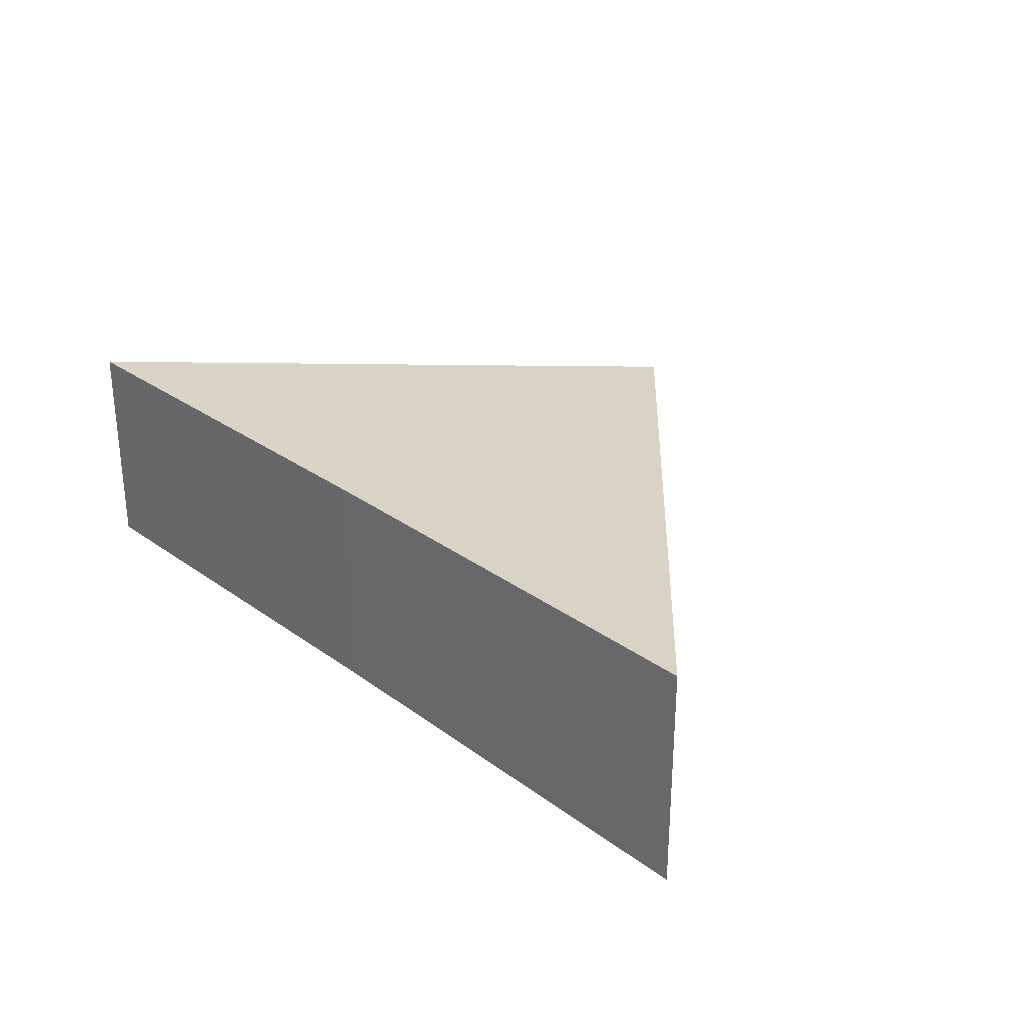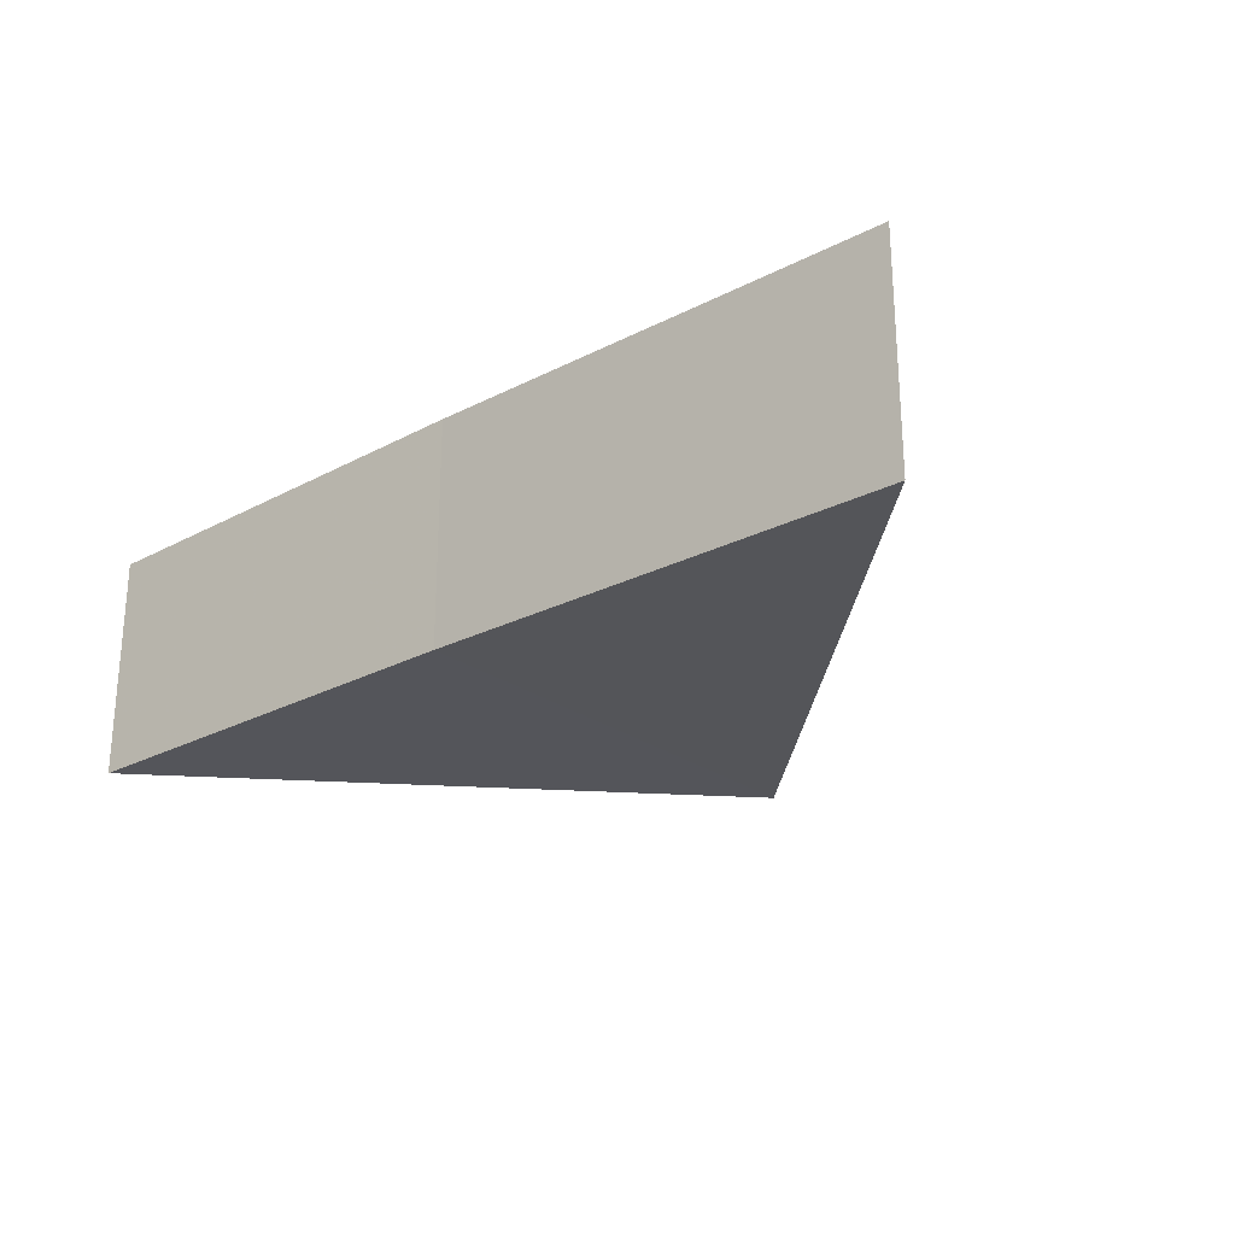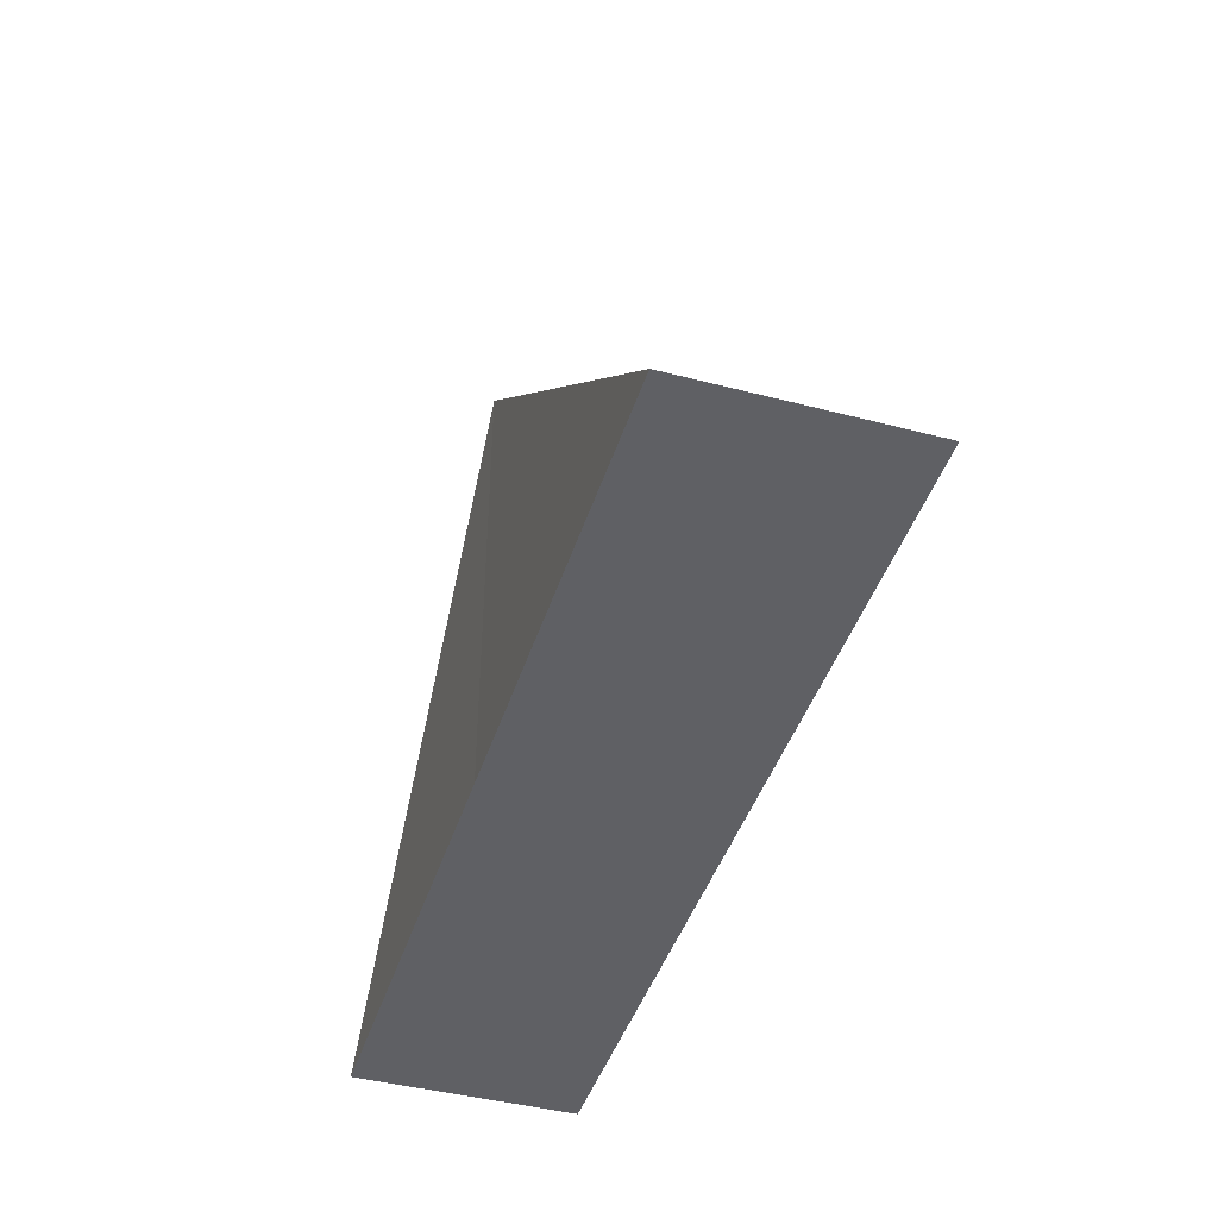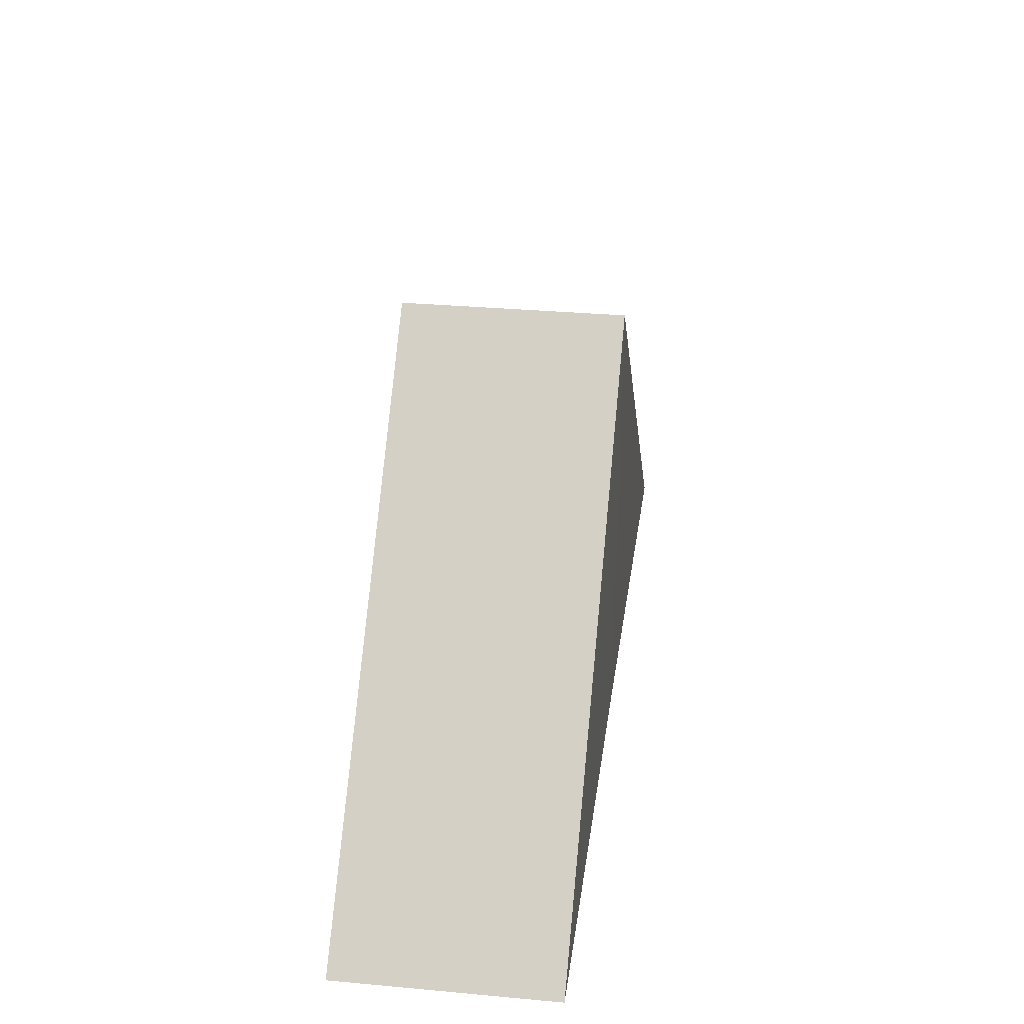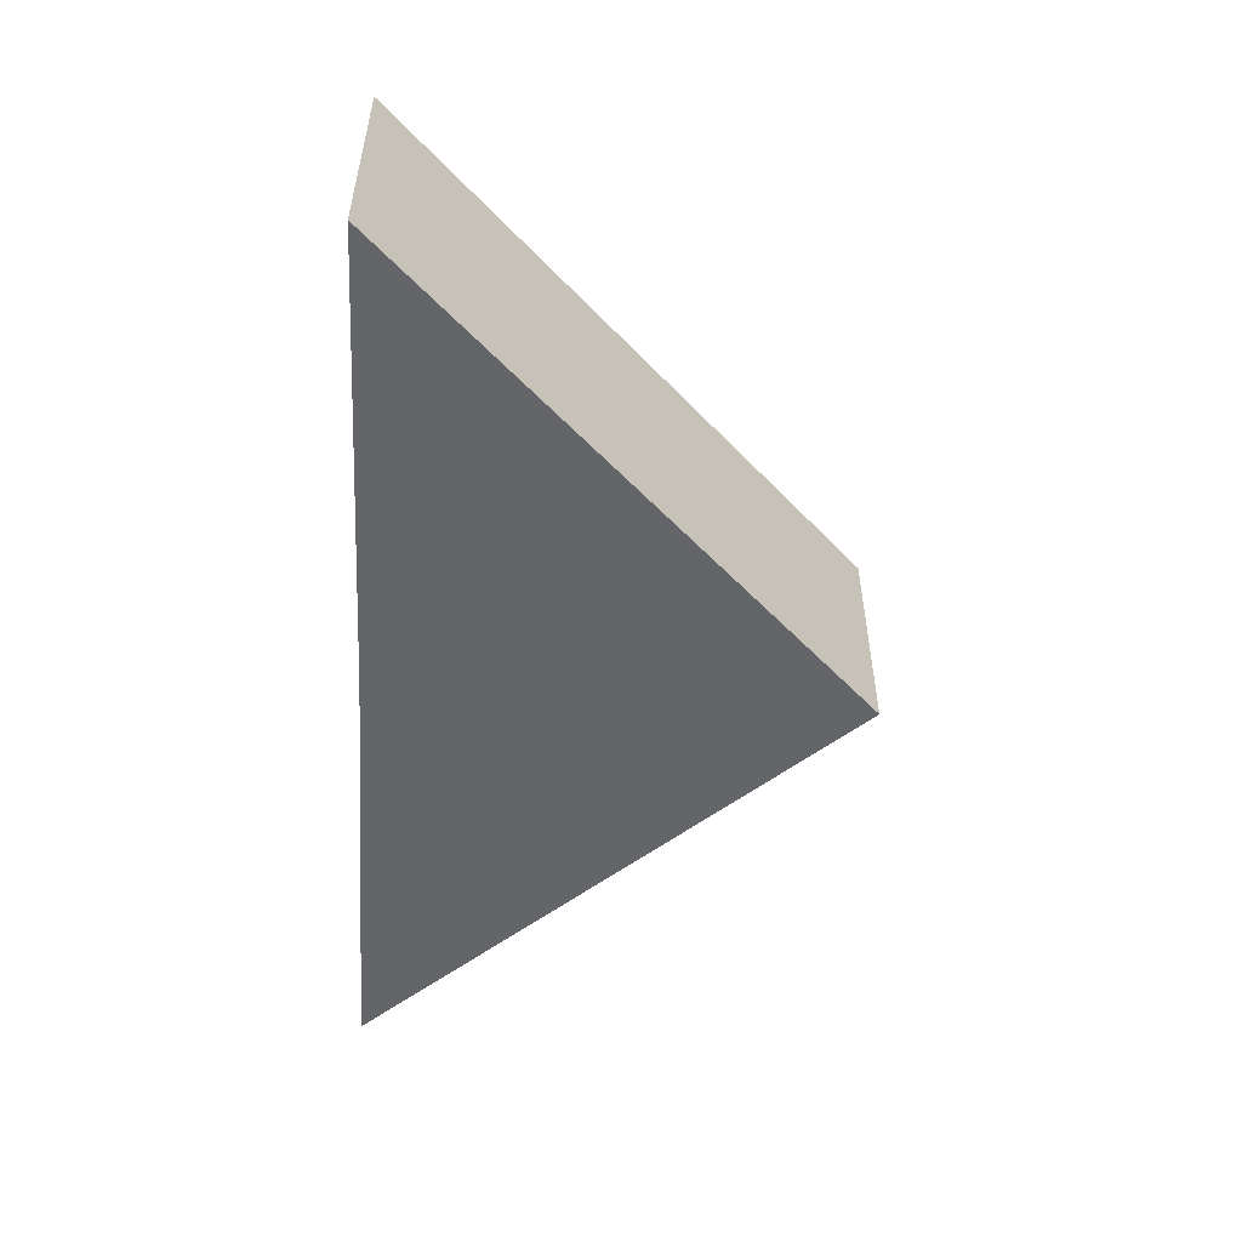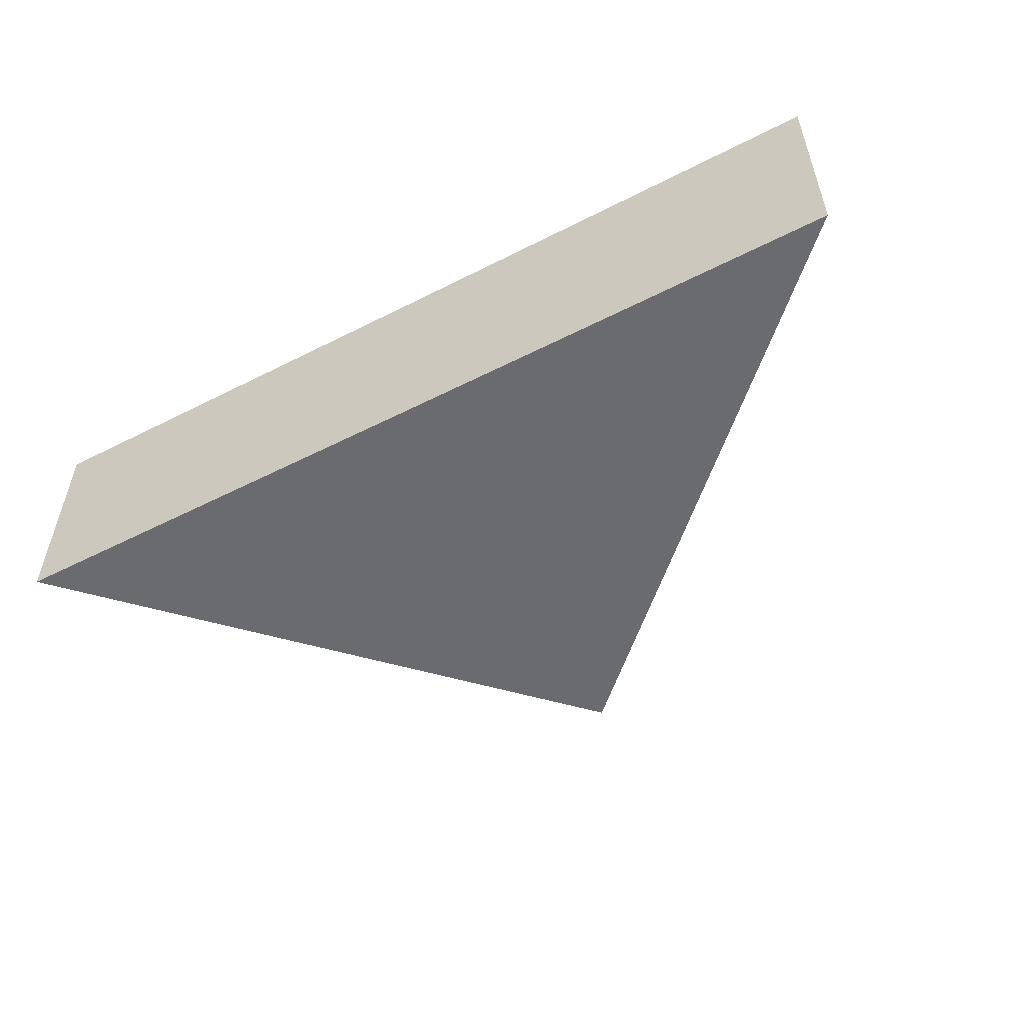
<metadata>
{"format":"obj","ext":"obj","renderer":"f3d","projection":"perspective","resolution":1024,"background":"white","views":[{"elev":28.5,"azim":46.5,"up":"+Z"},{"elev":-24.7,"azim":39.8,"up":"+Z"},{"elev":-43.3,"azim":-107.2,"up":"+Y"},{"elev":31.9,"azim":97.9,"up":"+Y"},{"elev":-51.6,"azim":86.3,"up":"+Z"},{"elev":-53.6,"azim":28.7,"up":"+Z"}]}
</metadata>
<code>
o 8256
v 2202 1859 7.524
v 2202 1859 7.528
v 2202 1859 7.524
v 2202 1859 7.528
v 2202 1859 7.524
v 2202 1859 7.524
v 2202 1859 7.524
v 2202 1859 7.528
v 2202 1859 7.524
v 2202 1859 7.524
v 2202 1859 7.528
v 2202 1859 7.528
v 2202 1859 7.528
v 2202 1859 7.524
v 2202 1859 7.528
v 2202 1859 7.528
v 2202 1859 7.528
v 2202 1859 7.528
v 2202 1859 7.524
v 2202 1859 7.524
v 2202 1859 7.528
v 2202 1859 7.528
v 2202 1859 7.524
v 2202 1859 7.524
f 1 2 3
f 3 4 5
f 6 7 5
f 6 8 9
f 3 10 9
f 11 10 12
f 13 14 15
f 16 17 15
f 18 19 13
f 16 20 21
f 13 22 21
f 23 22 24

</code>
